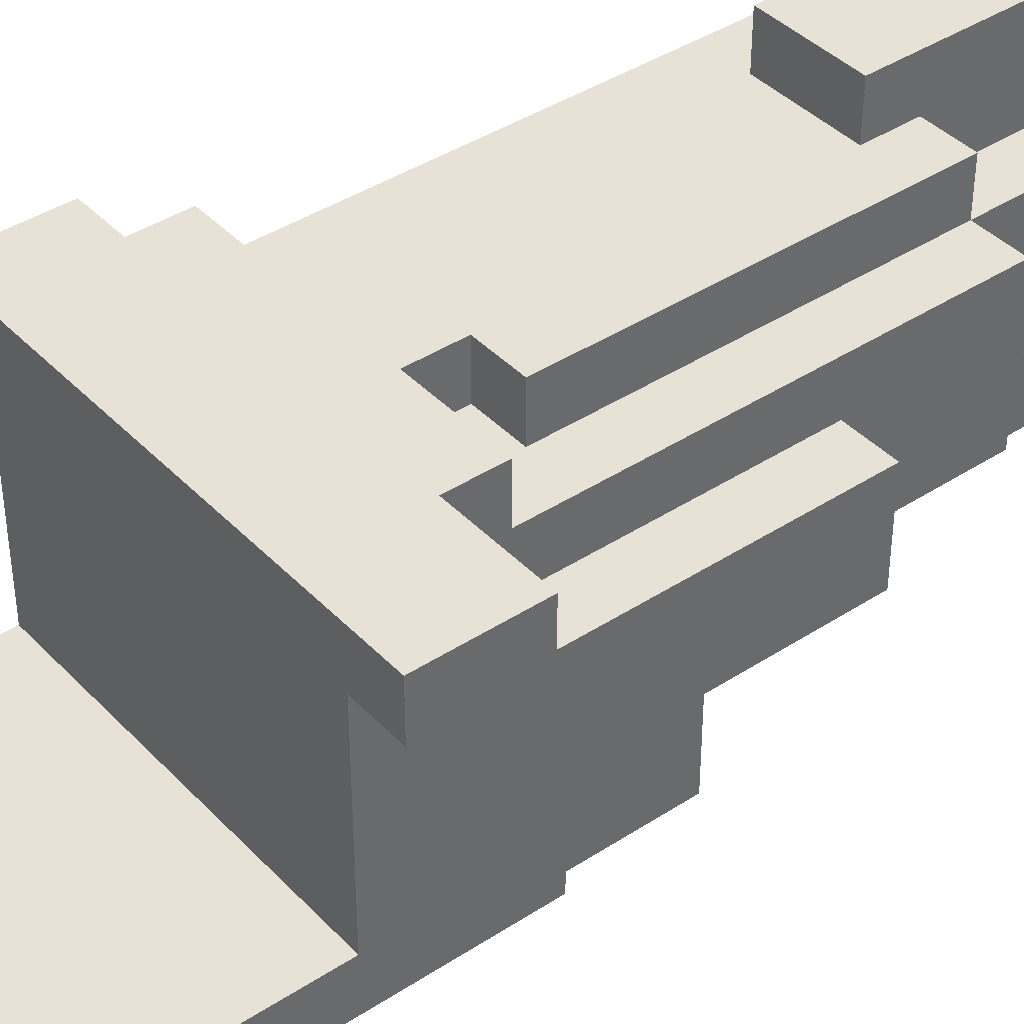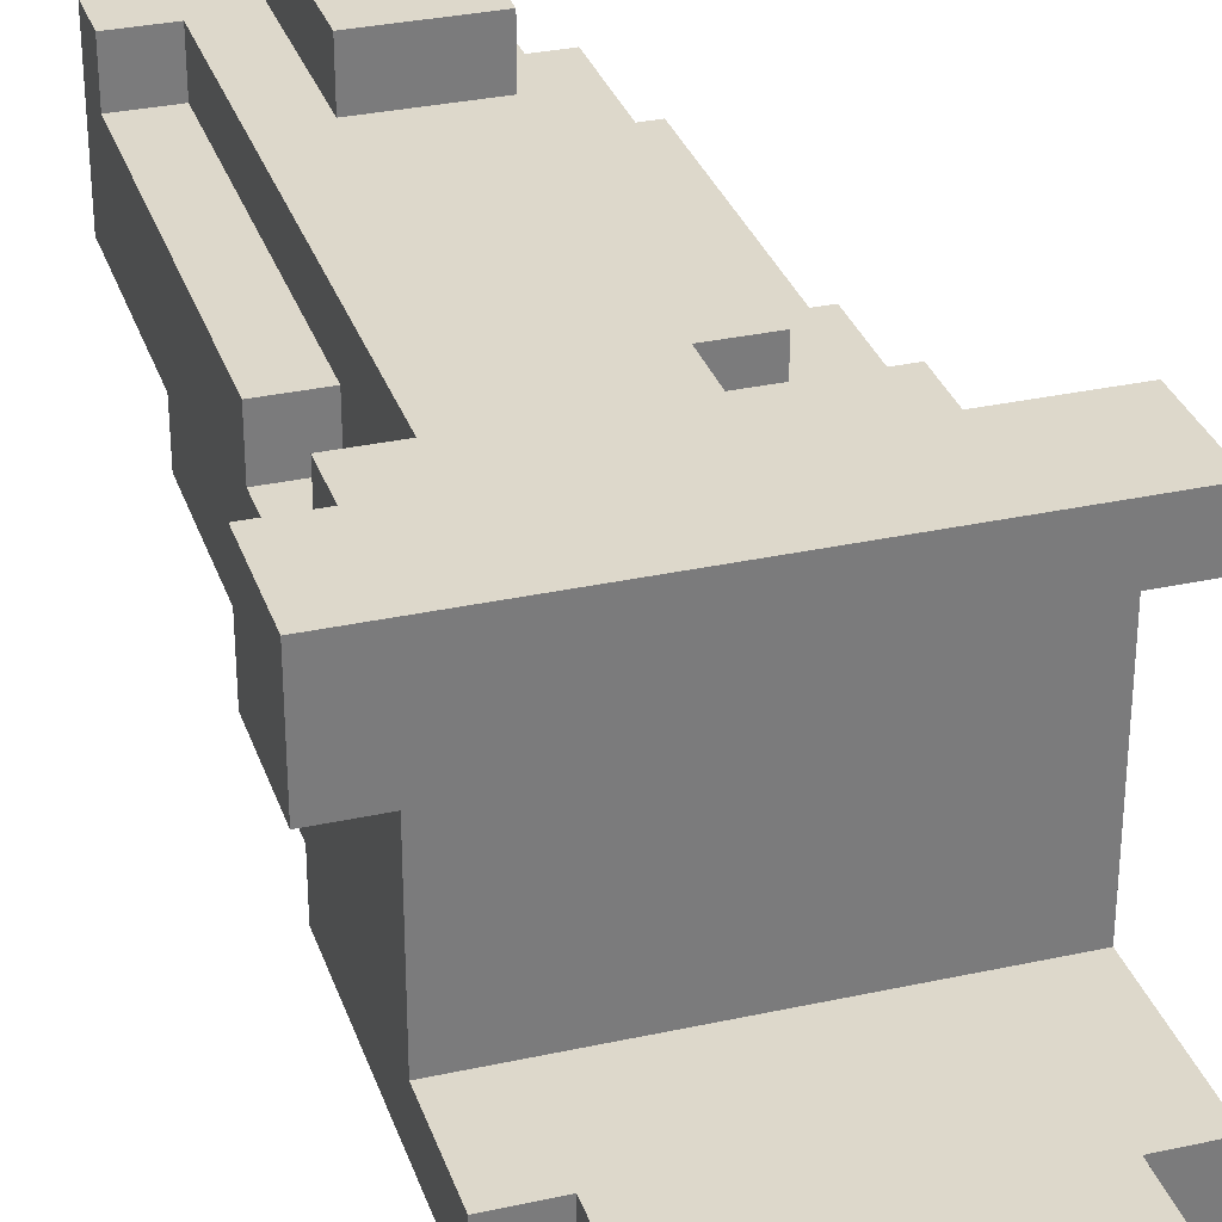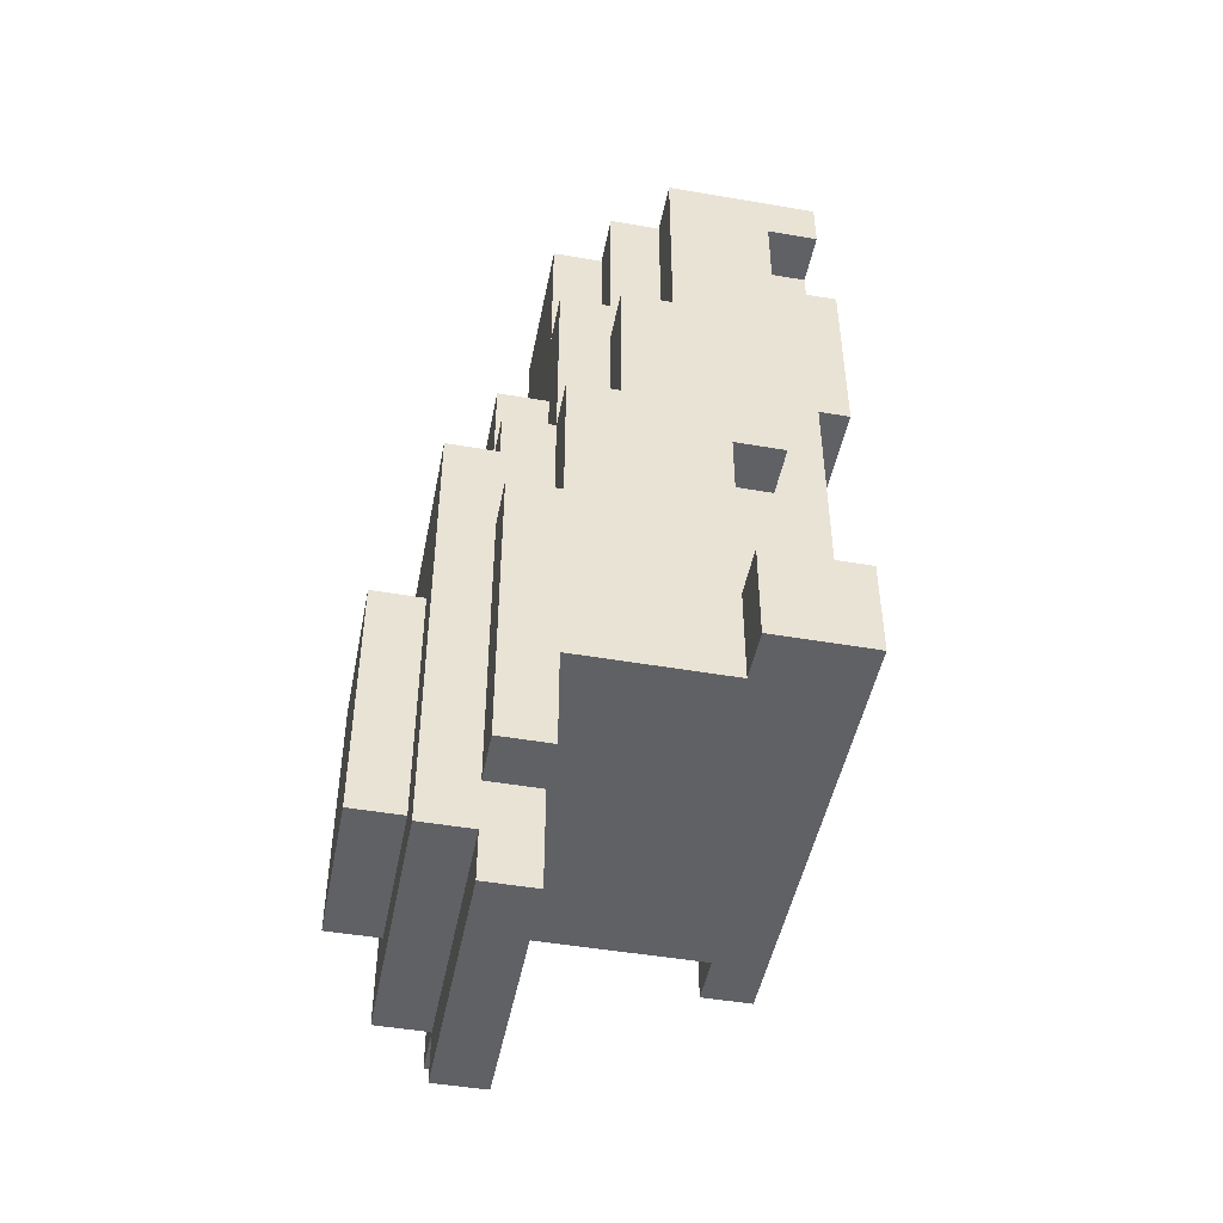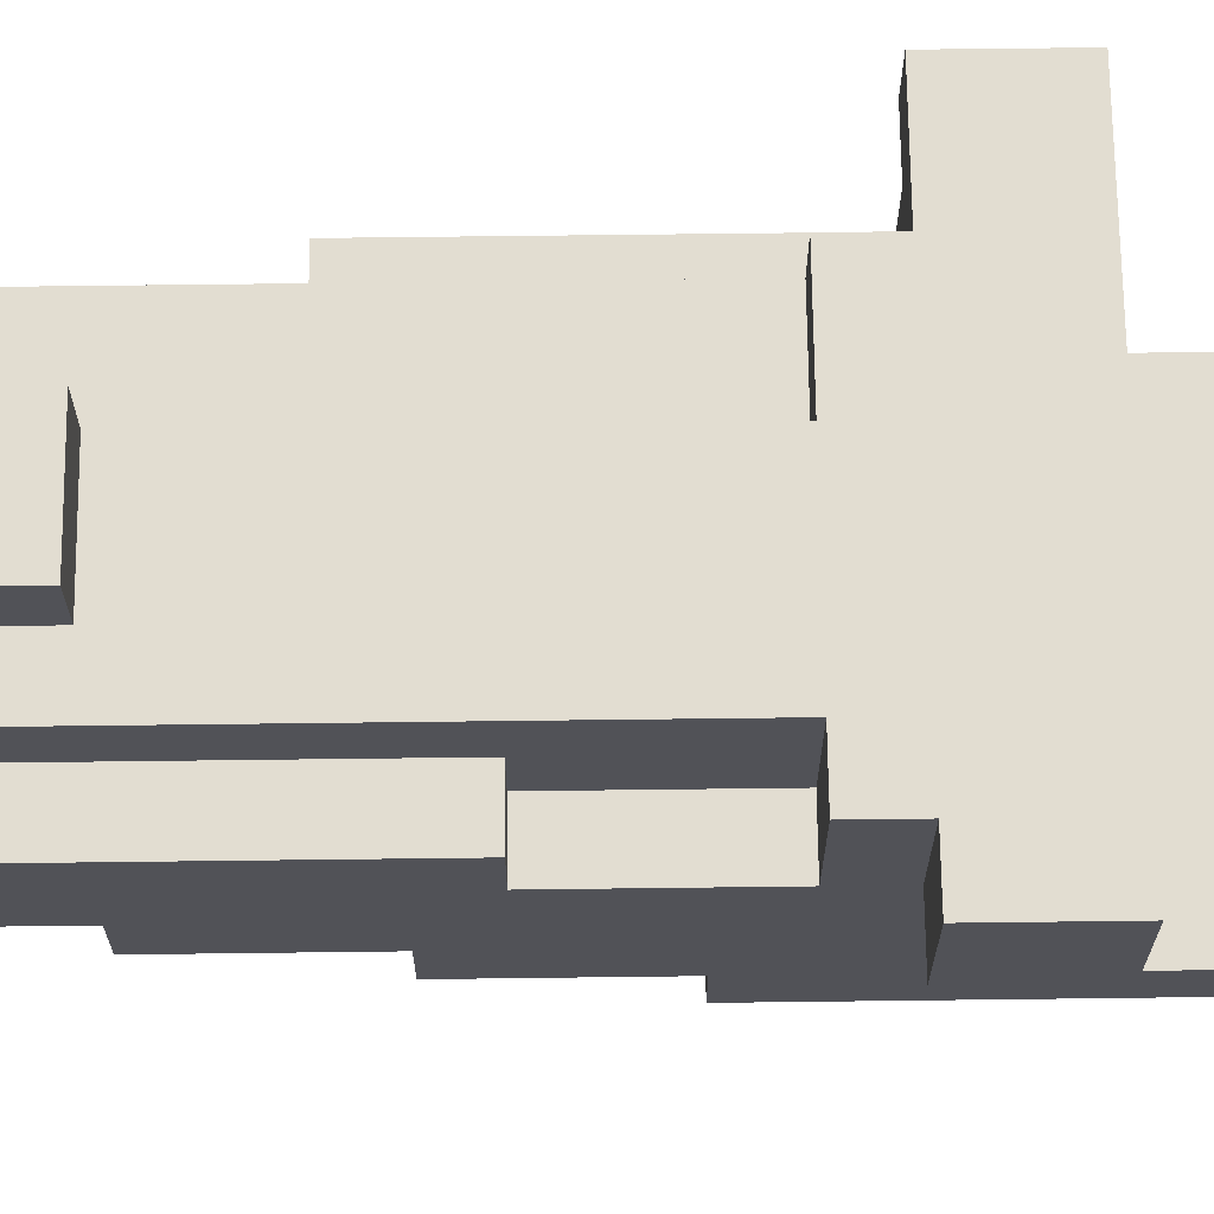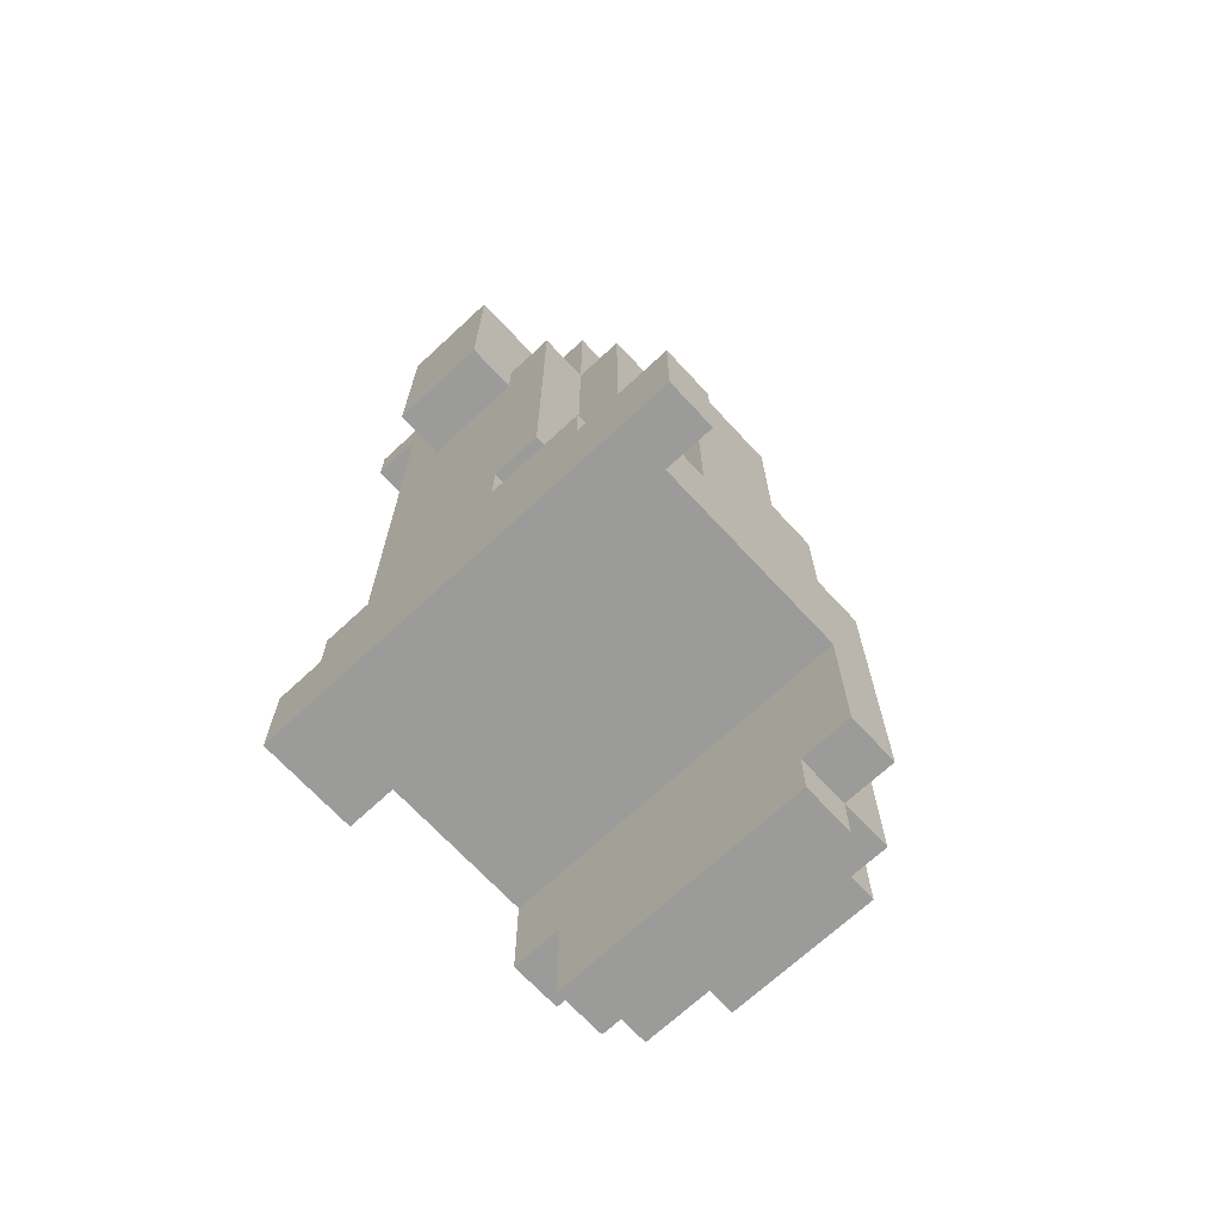
<metadata>
{"format":"obj","ext":"obj","renderer":"f3d","projection":"perspective","resolution":1024,"background":"white","views":[{"elev":40.5,"azim":-128.7,"up":"+Y"},{"elev":31.5,"azim":162.7,"up":"+Y"},{"elev":-47.5,"azim":79.0,"up":"+Z"},{"elev":68.5,"azim":89.3,"up":"+Y"},{"elev":-69.6,"azim":-137.1,"up":"+Z"}]}
</metadata>
<code>
o
v -1.5 1.9 0
v -1.5 1.9 -0.2
v -1.5 2 0
v -1.5 2 -0.2
v -1.4 1.4 0.1
v -1.4 1.4 -0.5
v -1.4 1.5 0.3
v -1.4 1.5 0.1
v -1.4 1.5 -0.2
v -1.4 1.5 -0.5
v -1.4 1.6 0.6
v -1.4 1.6 0.3
v -1.4 1.8 0.6
v -1.4 1.8 0
v -1.4 1.9 0
v -1.4 1.9 -0.2
v -1.3 1.3 0.4
v -1.3 1.3 -0.5
v -1.3 1.4 0.1
v -1.3 1.4 -0.5
v -1.3 1.4 -0.6
v -1.3 1.5 0.6
v -1.3 1.5 0.4
v -1.3 1.5 0.3
v -1.3 1.5 0.1
v -1.3 1.5 -0.5
v -1.3 1.5 -0.6
v -1.3 1.6 0.9
v -1.3 1.6 0.6
v -1.3 1.6 0.3
v -1.3 1.8 0.6
v -1.3 1.8 0
v -1.3 1.9 0.9
v -1.3 1.9 0.1
v -1.3 2 0.1
v -1.3 2 0
v -1.2 1.2 0.1
v -1.2 1.2 -0.4
v -1.2 1.3 0.1
v -1.2 1.3 -0.4
v -1.2 1.4 0.7
v -1.2 1.4 0.4
v -1.2 1.5 1.2
v -1.2 1.5 0.7
v -1.2 1.5 0.6
v -1.2 1.5 0.4
v -1.2 1.6 0.9
v -1.2 1.6 0.6
v -1.2 1.9 1.2
v -1.2 1.9 0.9
v -1.2 1.9 0.2
v -1.2 2 0.9
v -1.2 2 0.2
v -1.1 1.9 1.2
v -1.1 1.9 0.9
v -1.1 1.9 0.2
v -1.1 1.9 0.1
v -1.1 2 0.9
v -1.1 2 0.8
v -1.1 2 0.2
v -1.1 2 0.1
v -1.1 2.1 1.2
v -1.1 2.1 0.8
v -0.9 1.2 0.1
v -0.9 1.2 -0.4
v -0.9 1.3 0.1
v -0.9 1.3 -0.4
v -0.9 1.4 0.7
v -0.9 1.4 0.5
v -0.9 1.5 1.2
v -0.9 1.5 0.9
v -0.9 1.5 0.7
v -0.9 1.5 0.5
v -0.9 1.6 1.2
v -0.9 1.6 0.9
v -0.9 2 1.2
v -0.9 2 0.8
v -0.9 2.1 1.2
v -0.9 2.1 0.8
v -0.8 1.3 0.4
v -0.8 1.3 -0.5
v -0.8 1.4 0.5
v -0.8 1.4 0.4
v -0.8 1.4 0.2
v -0.8 1.4 -0.4
v -0.8 1.4 -0.5
v -0.8 1.4 -0.6
v -0.8 1.5 0.9
v -0.8 1.5 0.5
v -0.8 1.5 0.2
v -0.8 1.5 -0.4
v -0.8 1.5 -0.6
v -0.8 1.6 1.2
v -0.8 1.6 0.9
v -0.8 1.6 0.8
v -0.8 1.6 0.5
v -0.8 1.7 1.2
v -0.8 1.7 0.8
v -0.8 1.8 0.4
v -0.8 1.8 0.1
v -0.8 1.9 1.1
v -0.8 1.9 0.4
v -0.8 2 1.1
v -0.8 2 0.1
v -0.7 1.4 0.2
v -0.7 1.4 -0.4
v -0.7 1.5 0.5
v -0.7 1.5 0.2
v -0.7 1.5 -0.2
v -0.7 1.5 -0.4
v -0.7 1.6 0.8
v -0.7 1.6 0.5
v -0.7 1.7 1.2
v -0.7 1.7 0.8
v -0.7 1.8 0.4
v -0.7 1.8 0.1
v -0.7 1.8 0
v -0.7 1.8 -0.2
v -0.7 1.9 1.1
v -0.7 1.9 0.4
v -0.7 2 1.2
v -0.7 2 1.1
v -0.7 2 0.1
v -0.7 2 0
v -0.6 1.8 0
v -0.6 1.8 -0.2
v -0.6 2 0
v -0.6 2 -0.2
v -1.2 1.5 1.2
v -1.2 1.9 1.2
v -1.1 1.9 1.2
v -1.1 2.1 1.2
v -0.9 1.5 1.2
v -0.9 1.6 1.2
v -0.9 2 1.2
v -0.9 2.1 1.2
v -0.8 1.6 1.2
v -0.8 1.7 1.2
v -0.7 1.7 1.2
v -0.7 2 1.2
v -1.3 1.6 0.9
v -1.3 1.9 0.9
v -1.2 1.6 0.9
v -1.2 1.9 0.9
v -1.2 2 0.9
v -1.1 1.9 0.9
v -1.1 2 0.9
v -0.9 1.5 0.9
v -0.9 1.6 0.9
v -0.8 1.5 0.9
v -0.8 1.6 0.9
v -0.8 1.6 0.8
v -0.8 1.7 0.8
v -0.7 1.6 0.8
v -0.7 1.7 0.8
v -1.2 1.4 0.7
v -1.2 1.5 0.7
v -0.9 1.4 0.7
v -0.9 1.5 0.7
v -1.4 1.6 0.6
v -1.4 1.8 0.6
v -1.3 1.5 0.6
v -1.3 1.6 0.6
v -1.3 1.8 0.6
v -1.2 1.5 0.6
v -1.2 1.6 0.6
v -0.9 1.4 0.5
v -0.9 1.5 0.5
v -0.8 1.4 0.5
v -0.8 1.5 0.5
v -0.8 1.6 0.5
v -0.7 1.5 0.5
v -0.7 1.6 0.5
v -1.3 1.3 0.4
v -1.3 1.5 0.4
v -1.2 1.4 0.4
v -1.2 1.5 0.4
v -0.8 1.3 0.4
v -0.8 1.4 0.4
v -1.4 1.5 0.3
v -1.4 1.6 0.3
v -1.3 1.5 0.3
v -1.3 1.6 0.3
v -0.8 1.4 0.2
v -0.8 1.5 0.2
v -0.7 1.4 0.2
v -0.7 1.5 0.2
v -1.4 1.4 0.1
v -1.4 1.5 0.1
v -1.3 1.4 0.1
v -1.3 1.5 0.1
v -1.3 1.9 0.1
v -1.3 2 0.1
v -1.2 1.2 0.1
v -1.2 1.3 0.1
v -1.1 1.9 0.1
v -1.1 2 0.1
v -0.9 1.2 0.1
v -0.9 1.3 0.1
v -0.8 1.8 0.1
v -0.8 2 0.1
v -0.7 1.8 0.1
v -0.7 2 0.1
v -1.5 1.9 0
v -1.5 2 0
v -1.4 1.8 0
v -1.4 1.9 0
v -1.3 1.8 0
v -1.3 2 0
v -0.7 1.8 0
v -0.7 2 0
v -0.6 1.8 0
v -0.6 2 0
v -0.8 1.9 1.1
v -0.8 2 1.1
v -0.7 1.9 1.1
v -0.7 2 1.1
v -1.1 2 0.8
v -1.1 2.1 0.8
v -0.9 2 0.8
v -0.9 2.1 0.8
v -0.8 1.8 0.4
v -0.8 1.9 0.4
v -0.7 1.8 0.4
v -0.7 1.9 0.4
v -1.2 1.9 0.2
v -1.2 2 0.2
v -1.1 1.9 0.2
v -1.1 2 0.2
v -1.5 1.9 -0.2
v -1.5 2 -0.2
v -1.4 1.5 -0.2
v -1.4 1.9 -0.2
v -0.7 1.5 -0.2
v -0.7 1.8 -0.2
v -0.6 1.8 -0.2
v -0.6 2 -0.2
v -1.2 1.2 -0.4
v -1.2 1.3 -0.4
v -0.9 1.2 -0.4
v -0.9 1.3 -0.4
v -0.8 1.4 -0.4
v -0.8 1.5 -0.4
v -0.7 1.4 -0.4
v -0.7 1.5 -0.4
v -1.4 1.4 -0.5
v -1.4 1.5 -0.5
v -1.3 1.3 -0.5
v -1.3 1.4 -0.5
v -1.3 1.5 -0.5
v -0.8 1.3 -0.5
v -0.8 1.4 -0.5
v -1.3 1.4 -0.6
v -1.3 1.5 -0.6
v -0.8 1.4 -0.6
v -0.8 1.5 -0.6
v -1.2 1.2 0.1
v -0.9 1.2 0.1
v -1.2 1.2 -0.4
v -0.9 1.2 -0.4
v -1.3 1.3 0.4
v -0.8 1.3 0.4
v -1.2 1.3 0.1
v -0.9 1.3 0.1
v -1.2 1.3 -0.4
v -0.9 1.3 -0.4
v -1.3 1.3 -0.5
v -0.8 1.3 -0.5
v -1.2 1.4 0.7
v -0.9 1.4 0.7
v -0.9 1.4 0.5
v -0.8 1.4 0.5
v -1.2 1.4 0.4
v -0.8 1.4 0.4
v -0.8 1.4 0.2
v -0.7 1.4 0.2
v -1.4 1.4 0.1
v -1.3 1.4 0.1
v -0.8 1.4 -0.4
v -0.7 1.4 -0.4
v -1.4 1.4 -0.5
v -1.3 1.4 -0.5
v -0.8 1.4 -0.5
v -1.3 1.4 -0.6
v -0.8 1.4 -0.6
v -1.2 1.5 1.2
v -0.9 1.5 1.2
v -0.9 1.5 0.9
v -0.8 1.5 0.9
v -1.2 1.5 0.7
v -0.9 1.5 0.7
v -1.3 1.5 0.6
v -1.2 1.5 0.6
v -0.9 1.5 0.5
v -0.8 1.5 0.5
v -0.7 1.5 0.5
v -1.3 1.5 0.4
v -1.2 1.5 0.4
v -1.4 1.5 0.3
v -1.3 1.5 0.3
v -0.8 1.5 0.2
v -0.7 1.5 0.2
v -1.4 1.5 0.1
v -1.3 1.5 0.1
v -0.9 1.6 1.2
v -0.8 1.6 1.2
v -1.3 1.6 0.9
v -1.2 1.6 0.9
v -0.9 1.6 0.9
v -0.8 1.6 0.9
v -0.8 1.6 0.8
v -0.7 1.6 0.8
v -1.4 1.6 0.6
v -1.3 1.6 0.6
v -1.2 1.6 0.6
v -0.8 1.6 0.5
v -0.7 1.6 0.5
v -1.4 1.6 0.3
v -1.3 1.6 0.3
v -0.8 1.7 1.2
v -0.7 1.7 1.2
v -0.8 1.7 0.8
v -0.7 1.7 0.8
v -0.7 1.8 0
v -0.6 1.8 0
v -0.7 1.8 -0.2
v -0.6 1.8 -0.2
v -1.5 1.9 0
v -1.4 1.9 0
v -1.5 1.9 -0.2
v -1.4 1.9 -0.2
v -1.4 1.5 -0.2
v -0.7 1.5 -0.2
v -0.8 1.5 -0.4
v -0.7 1.5 -0.4
v -1.4 1.5 -0.5
v -1.3 1.5 -0.5
v -1.3 1.5 -0.6
v -0.8 1.5 -0.6
v -1.4 1.8 0.6
v -1.3 1.8 0.6
v -0.8 1.8 0.4
v -0.7 1.8 0.4
v -0.8 1.8 0.1
v -0.7 1.8 0.1
v -1.4 1.8 0
v -1.3 1.8 0
v -1.2 1.9 1.2
v -1.1 1.9 1.2
v -0.8 1.9 1.1
v -0.7 1.9 1.1
v -1.3 1.9 0.9
v -1.2 1.9 0.9
v -1.1 1.9 0.9
v -0.8 1.9 0.4
v -0.7 1.9 0.4
v -1.2 1.9 0.2
v -1.1 1.9 0.2
v -1.3 1.9 0.1
v -1.1 1.9 0.1
v -0.9 2 1.2
v -0.7 2 1.2
v -0.8 2 1.1
v -0.7 2 1.1
v -1.2 2 0.9
v -1.1 2 0.9
v -1.1 2 0.8
v -0.9 2 0.8
v -1.2 2 0.2
v -1.1 2 0.2
v -1.3 2 0.1
v -1.1 2 0.1
v -0.8 2 0.1
v -0.7 2 0.1
v -1.5 2 0
v -1.3 2 0
v -0.7 2 0
v -0.6 2 0
v -1.5 2 -0.2
v -0.6 2 -0.2
v -1.1 2.1 1.2
v -0.9 2.1 1.2
v -1.1 2.1 0.8
v -0.9 2.1 0.8
f 3 2 1
f 4 2 3
f 8 6 5
f 9 6 8
f 10 6 9
f 12 8 7
f 12 9 8
f 13 12 11
f 14 9 12
f 14 12 13
f 15 9 14
f 16 9 15
f 19 18 17
f 20 18 19
f 23 19 17
f 24 19 23
f 25 19 24
f 26 21 20
f 27 21 26
f 29 23 22
f 29 24 23
f 30 24 29
f 31 29 28
f 33 31 28
f 33 32 31
f 34 32 33
f 35 32 34
f 36 32 35
f 39 38 37
f 40 38 39
f 44 42 41
f 45 42 44
f 46 42 45
f 47 44 43
f 47 45 44
f 48 45 47
f 49 47 43
f 50 47 49
f 52 51 50
f 53 51 52
f 58 55 54
f 60 57 56
f 61 57 60
f 62 59 58
f 62 58 54
f 63 59 62
f 64 65 66
f 66 65 67
f 68 69 72
f 72 69 73
f 70 71 74
f 74 71 75
f 76 77 78
f 78 77 79
f 80 81 83
f 83 81 84
f 84 81 85
f 85 81 86
f 82 83 89
f 83 84 89
f 89 84 90
f 85 86 91
f 86 87 91
f 91 87 92
f 88 89 94
f 94 89 95
f 95 89 96
f 93 94 97
f 94 95 97
f 97 95 98
f 99 100 102
f 101 102 103
f 102 100 104
f 103 102 104
f 105 106 108
f 108 106 109
f 109 106 110
f 107 108 112
f 108 109 112
f 111 112 114
f 112 109 115
f 113 114 115
f 114 112 115
f 115 109 116
f 116 109 117
f 117 109 118
f 113 115 119
f 119 115 120
f 113 119 121
f 121 119 122
f 116 117 123
f 123 117 124
f 125 126 127
f 127 126 128
f 131 130 129
f 133 131 129
f 133 132 131
f 134 132 133
f 135 132 134
f 136 132 135
f 137 135 134
f 138 135 137
f 139 135 138
f 140 135 139
f 143 142 141
f 144 142 143
f 146 145 144
f 147 145 146
f 150 149 148
f 151 149 150
f 154 153 152
f 155 153 154
f 158 157 156
f 159 157 158
f 163 161 160
f 164 161 163
f 165 163 162
f 166 163 165
f 169 168 167
f 170 168 169
f 172 171 170
f 173 171 172
f 176 175 174
f 177 175 176
f 178 176 174
f 179 176 178
f 182 181 180
f 183 181 182
f 186 185 184
f 187 185 186
f 190 189 188
f 191 189 190
f 196 193 192
f 197 193 196
f 198 195 194
f 199 195 198
f 202 201 200
f 203 201 202
f 207 205 204
f 208 207 206
f 209 205 207
f 209 207 208
f 212 211 210
f 213 211 212
f 214 215 216
f 216 215 217
f 218 219 220
f 220 219 221
f 222 223 224
f 224 223 225
f 226 227 228
f 228 227 229
f 230 231 233
f 232 233 234
f 234 233 235
f 235 233 236
f 233 231 237
f 236 233 237
f 238 239 240
f 240 239 241
f 242 243 244
f 244 243 245
f 246 247 249
f 249 247 250
f 248 249 251
f 251 249 252
f 253 254 255
f 255 254 256
f 259 258 257
f 260 258 259
f 263 262 261
f 264 262 263
f 265 263 261
f 266 262 264
f 267 265 261
f 267 266 265
f 268 262 266
f 268 266 267
f 271 270 269
f 273 271 269
f 273 272 271
f 274 272 273
f 279 276 275
f 280 276 279
f 281 278 277
f 282 278 281
f 284 283 282
f 285 283 284
f 288 287 286
f 290 288 286
f 290 289 288
f 291 289 290
f 294 289 291
f 295 289 294
f 297 293 292
f 298 293 297
f 301 296 295
f 302 296 301
f 303 300 299
f 304 300 303
f 309 306 305
f 310 306 309
f 314 308 307
f 315 308 314
f 316 312 311
f 317 312 316
f 318 314 313
f 319 314 318
f 322 321 320
f 323 321 322
f 326 325 324
f 327 325 326
f 330 329 328
f 331 329 330
f 332 333 334
f 334 333 335
f 332 334 336
f 336 334 337
f 337 334 338
f 338 334 339
f 342 343 344
f 344 343 345
f 340 341 346
f 346 341 347
f 348 349 353
f 353 349 354
f 350 351 355
f 355 351 356
f 352 353 357
f 352 357 359
f 357 358 359
f 359 358 360
f 361 362 363
f 363 362 364
f 365 366 367
f 361 363 368
f 365 367 369
f 367 368 369
f 369 368 370
f 370 368 372
f 368 363 373
f 372 368 373
f 371 372 376
f 373 374 376
f 372 373 376
f 376 374 377
f 376 377 379
f 377 378 379
f 375 376 379
f 379 378 380
f 381 382 383
f 383 382 384

</code>
